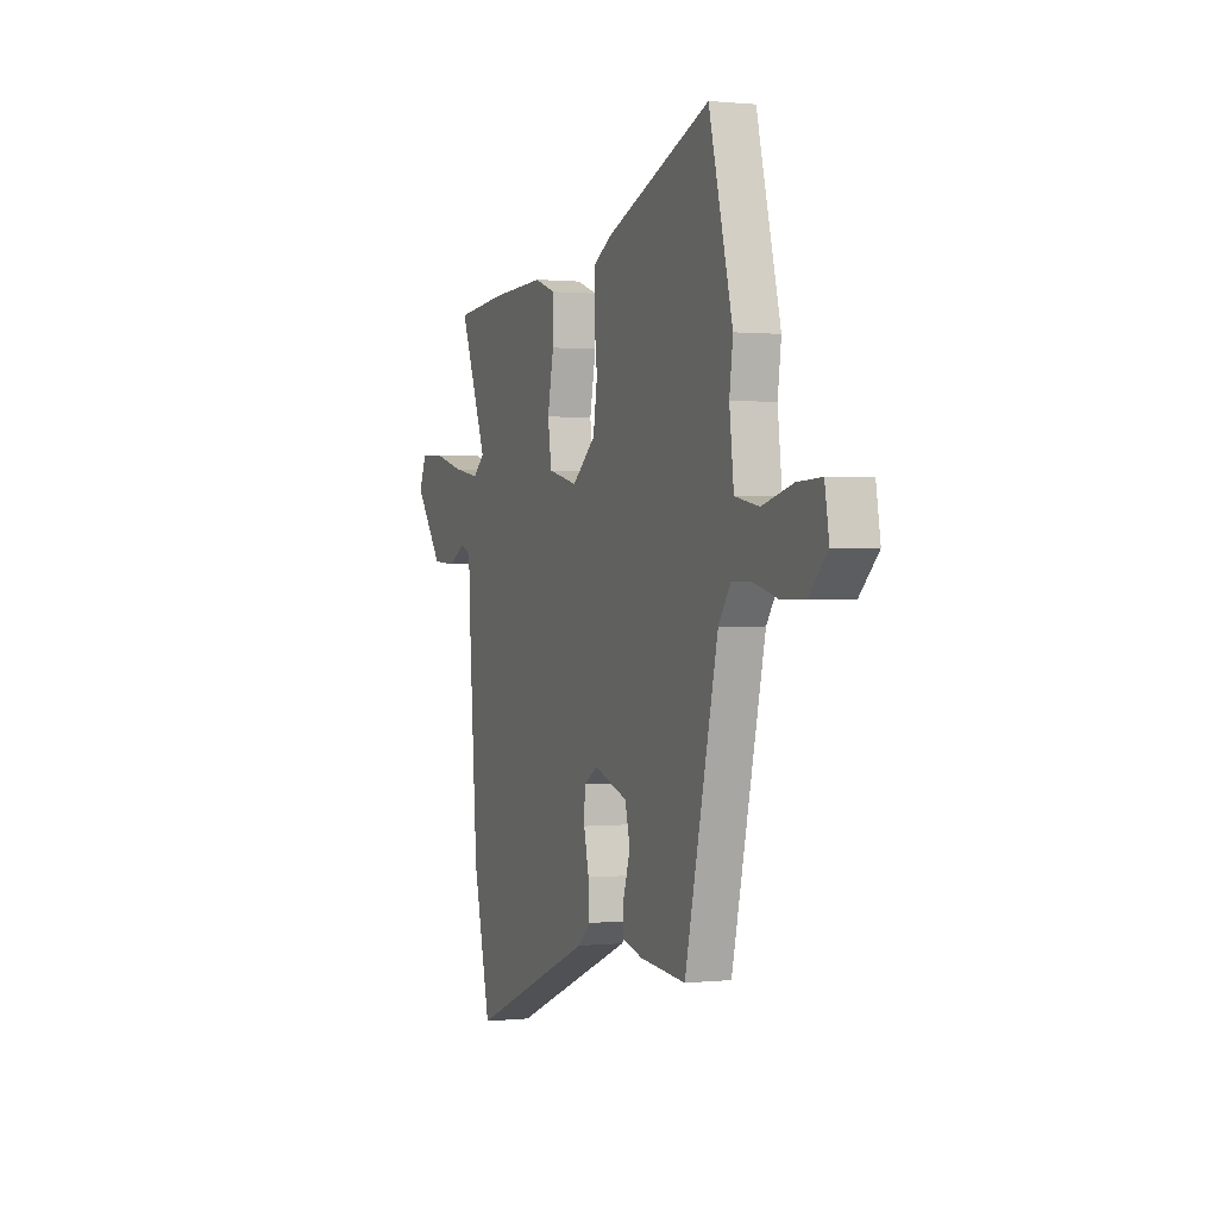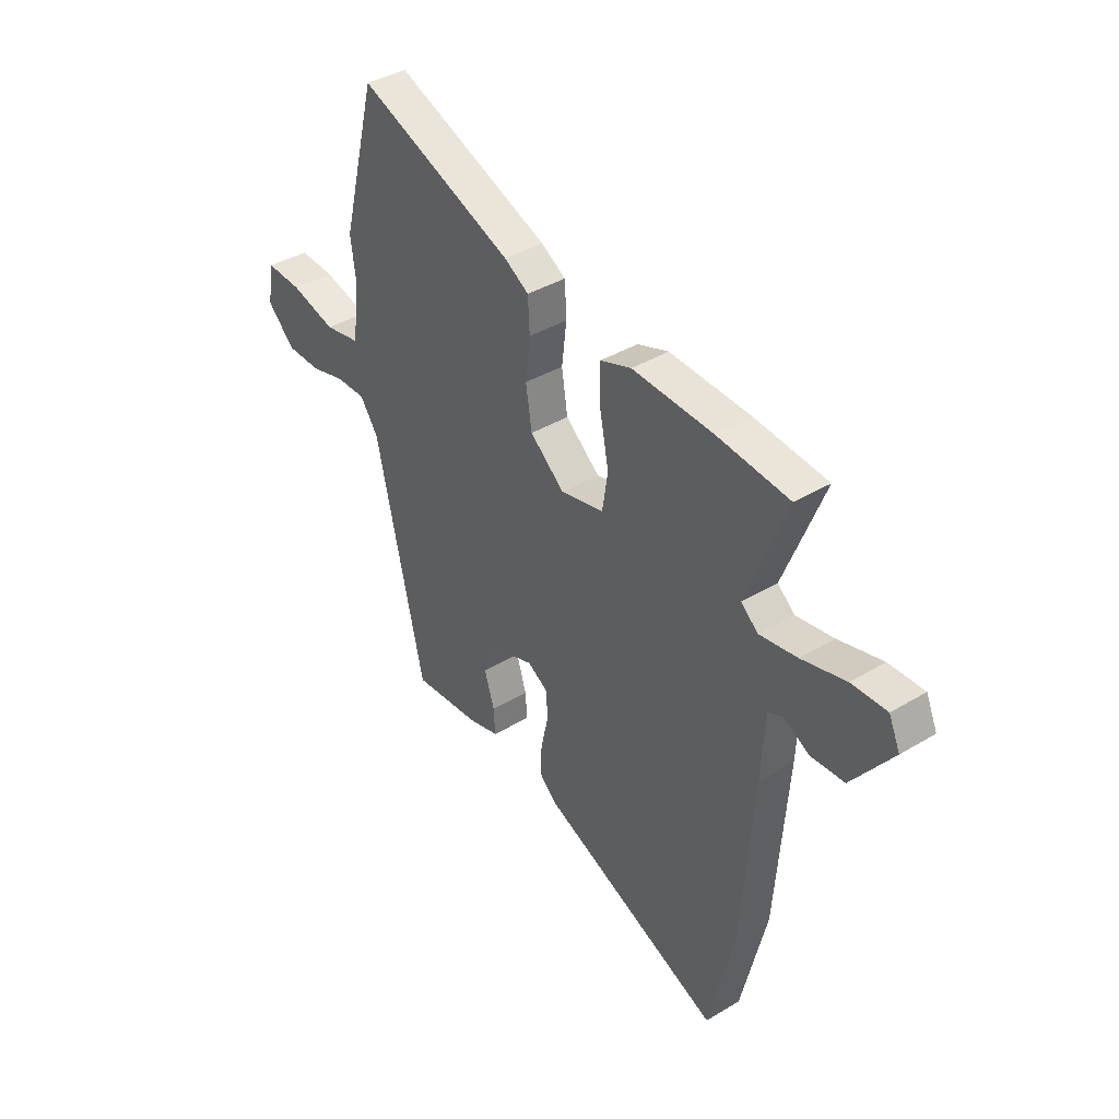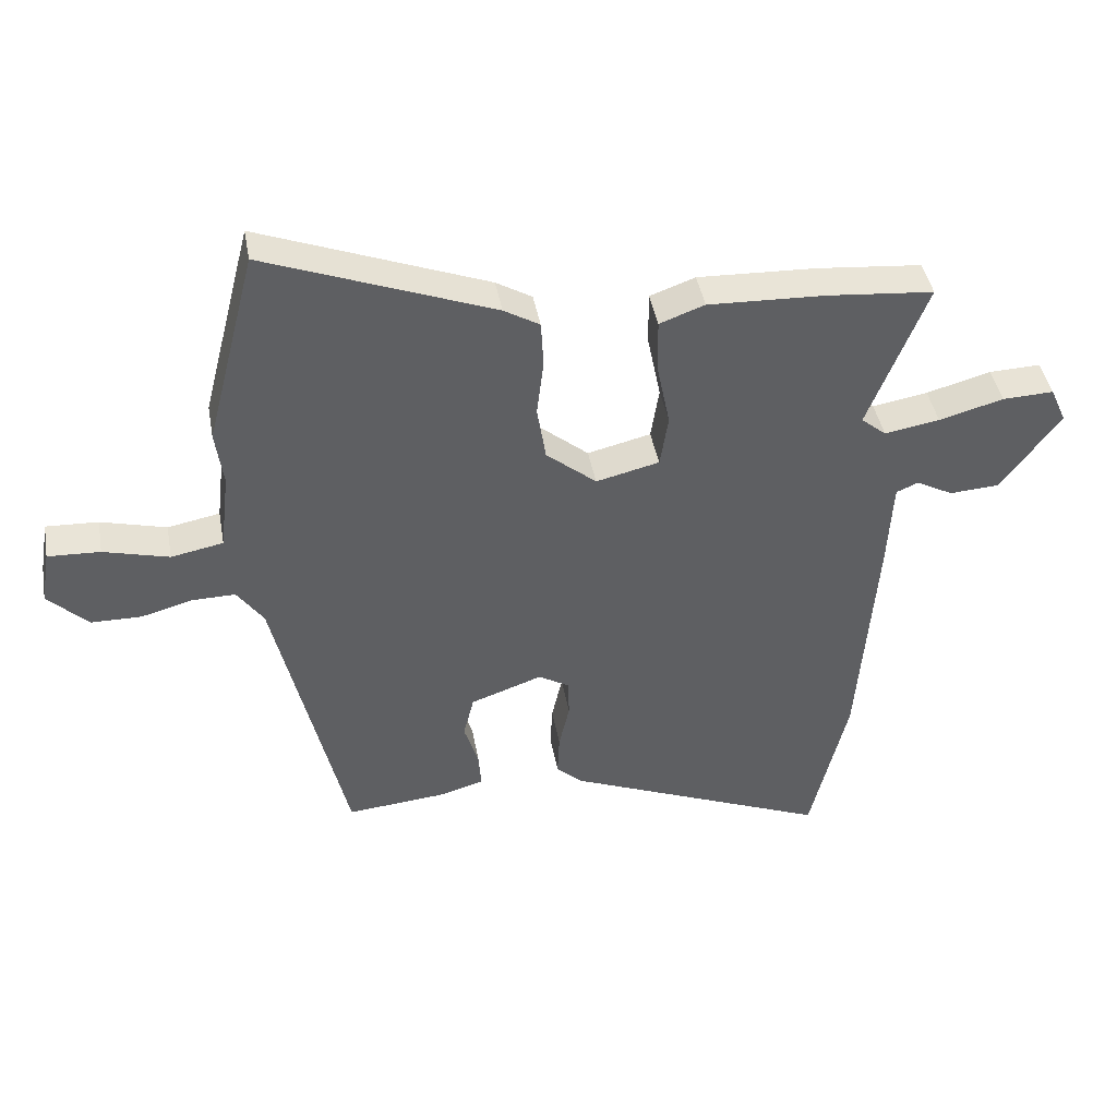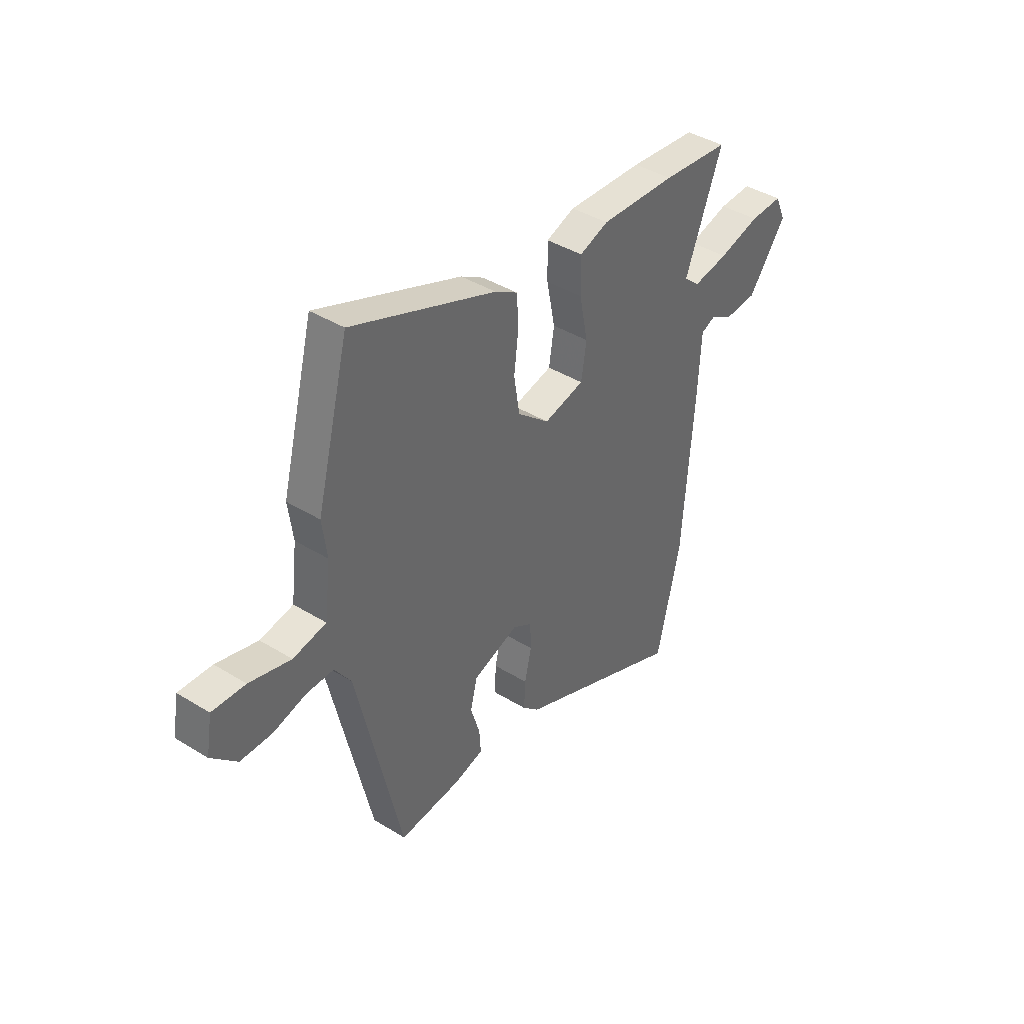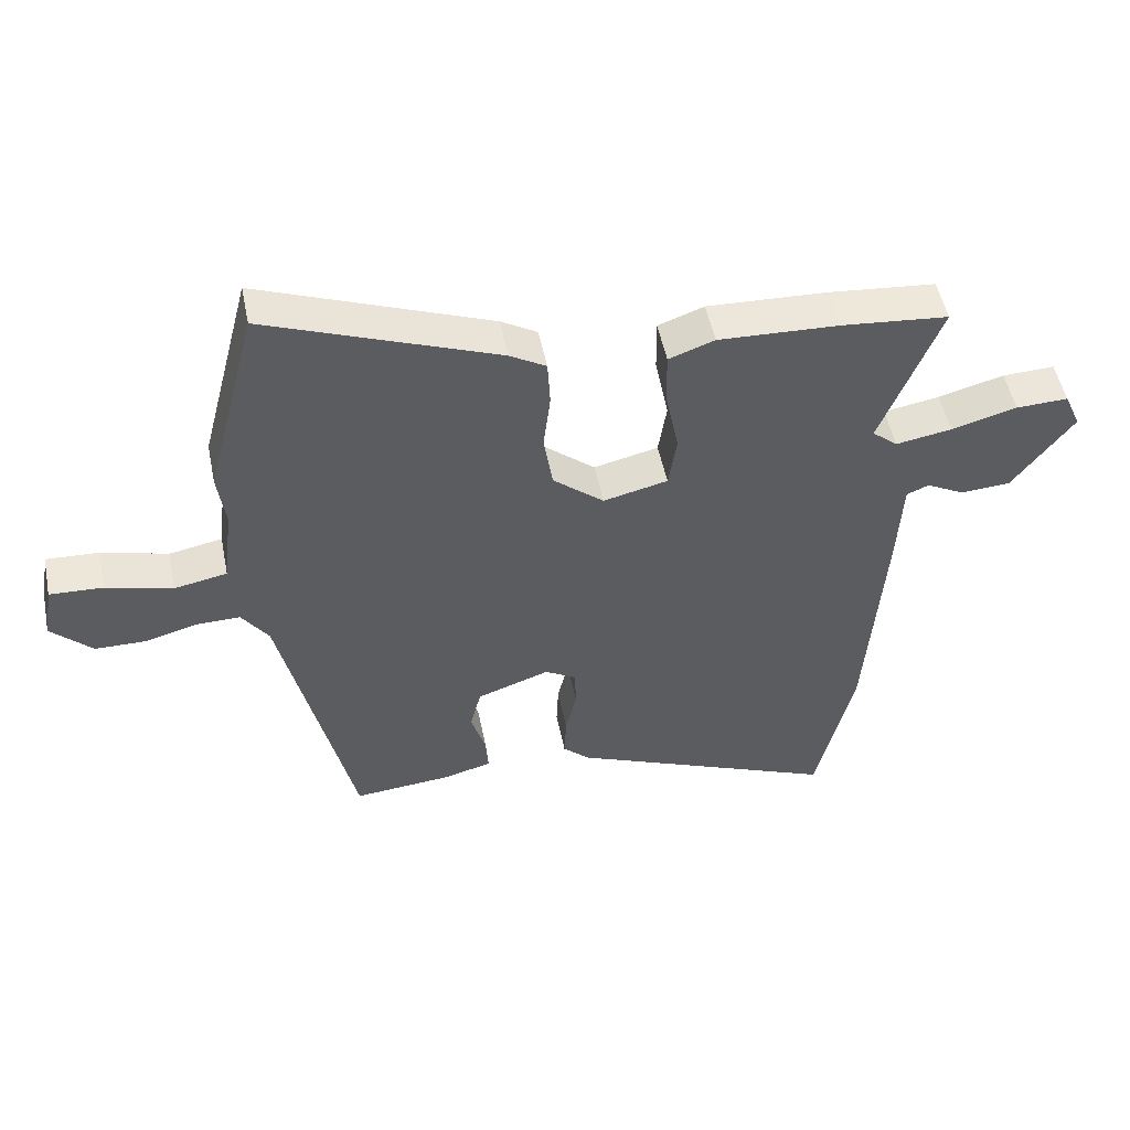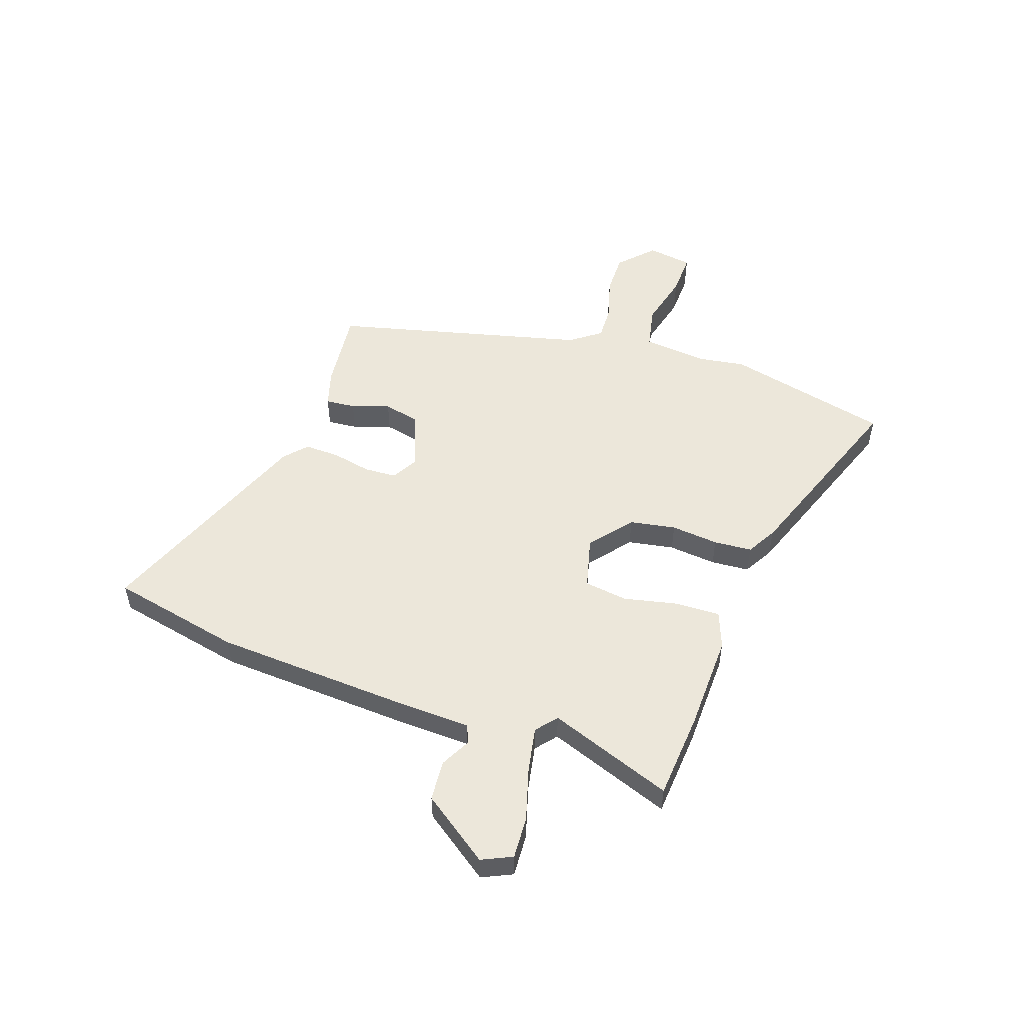
<metadata>
{"format":"obj","ext":"obj","renderer":"f3d","projection":"perspective","resolution":1024,"background":"white","views":[{"elev":0.6,"azim":68.5,"up":"+Z"},{"elev":39.0,"azim":-127.0,"up":"+Z"},{"elev":42.8,"azim":169.7,"up":"+Z"},{"elev":40.7,"azim":127.1,"up":"+Z"},{"elev":51.2,"azim":168.6,"up":"+Z"},{"elev":52.1,"azim":-72.0,"up":"+Y"}]}
</metadata>
<code>
v 0.452 0.07 0.688
v 0.533 0.07 0.372
v 0.521 0.07 0.283
v 0.536 0.07 0.157
v 0.619 0.07 0.141
v 0.723 0.07 0.169
v 0.806 0.07 0.173
v 0.821 0.07 0.086
v 0.757 0.07 0.023
v 0.677 0.07 0.022
v 0.596 0.07 0.044
v 0.527 0.07 0.045
v 0.485 0.07 -0.015
v 0.372 0.07 -0.505
v 0.215 0.07 -0.491
v 0.143 0.07 -0.471
v 0.147 0.07 -0.413
v 0.17 0.07 -0.339
v 0.153 0.07 -0.27
v 0.039 0.07 -0.23
v -0.01 0.07 -0.259
v -0.012 0.07 -0.322
v 0.005 0.07 -0.397
v 0.008 0.07 -0.465
v -0.034 0.07 -0.504
v -0.458 0.07 -0.681
v -0.517 0.07 -0.429
v -0.545 0.07 -0.057
v -0.553 0.07 0.091
v -0.588 0.07 0.106
v -0.647 0.07 0.074
v -0.726 0.07 0.079
v -0.821 0.07 0.207
v -0.795 0.07 0.266
v -0.713 0.07 0.263
v -0.61 0.07 0.235
v -0.522 0.07 0.22
v -0.482 0.07 0.254
v -0.575 0.07 0.493
v -0.407 0.07 0.509
v -0.218 0.07 0.517
v -0.146 0.07 0.491
v -0.147 0.07 0.405
v -0.168 0.07 0.3
v -0.155 0.07 0.216
v -0.054 0.07 0.192
v 0.026 0.07 0.259
v 0.04 0.07 0.348
v 0.029 0.07 0.44
v 0.033 0.07 0.514
v 0.09 0.07 0.548
v 0.452 0 0.688
v 0.533 0 0.372
v 0.521 0 0.283
v 0.536 0 0.157
v 0.619 0 0.141
v 0.723 0 0.169
v 0.806 0 0.173
v 0.821 0 0.086
v 0.757 0 0.023
v 0.677 0 0.022
v 0.596 0 0.044
v 0.527 0 0.045
v 0.485 0 -0.015
v 0.372 0 -0.505
v 0.215 0 -0.491
v 0.143 0 -0.471
v 0.147 0 -0.413
v 0.17 0 -0.339
v 0.153 0 -0.27
v 0.039 0 -0.23
v -0.01 0 -0.259
v -0.012 0 -0.322
v 0.005 0 -0.397
v 0.008 0 -0.465
v -0.034 0 -0.504
v -0.458 0 -0.681
v -0.517 0 -0.429
v -0.545 0 -0.057
v -0.553 0 0.091
v -0.588 0 0.106
v -0.647 0 0.074
v -0.726 0 0.079
v -0.821 0 0.207
v -0.795 0 0.266
v -0.713 0 0.263
v -0.61 0 0.235
v -0.522 0 0.22
v -0.482 0 0.254
v -0.575 0 0.493
v -0.407 0 0.509
v -0.218 0 0.517
v -0.146 0 0.491
v -0.147 0 0.405
v -0.168 0 0.3
v -0.155 0 0.216
v -0.054 0 0.192
v 0.026 0 0.259
v 0.04 0 0.348
v 0.029 0 0.44
v 0.033 0 0.514
v 0.09 0 0.548
f 48 49 50 51
f 47 48 51 1
f 41 42 43 44
f 41 44 45
f 38 39 40 41
f 38 41 45
f 37 38 45 46
f 33 34 35 36
f 33 36 37
f 30 31 32 33
f 29 30 33 37
f 28 29 37 46
f 26 27 28 46
f 22 23 24 25
f 21 22 25 26
f 15 16 17 18
f 13 14 15 18
f 12 13 18 19
f 8 9 10 11
f 8 11 12
f 5 6 7 8
f 4 5 8 12
f 3 4 12 19
f 47 1 2 3
f 21 26 46 47
f 20 21 47 3
f 3 19 20
f 102 101 100 99
f 52 102 99 98
f 95 94 93 92
f 96 95 92
f 92 91 90 89
f 96 92 89
f 97 96 89 88
f 87 86 85 84
f 88 87 84
f 84 83 82 81
f 88 84 81 80
f 97 88 80 79
f 97 79 78 77
f 76 75 74 73
f 77 76 73 72
f 69 68 67 66
f 69 66 65 64
f 70 69 64 63
f 62 61 60 59
f 63 62 59
f 59 58 57 56
f 63 59 56 55
f 70 63 55 54
f 54 53 52 98
f 98 97 77 72
f 54 98 72 71
f 71 70 54
f 1 52 53 2
f 2 53 54 3
f 3 54 55 4
f 4 55 56 5
f 5 56 57 6
f 6 57 58 7
f 7 58 59 8
f 8 59 60 9
f 9 60 61 10
f 10 61 62 11
f 11 62 63 12
f 12 63 64 13
f 13 64 65 14
f 14 65 66 15
f 15 66 67 16
f 16 67 68 17
f 17 68 69 18
f 18 69 70 19
f 19 70 71 20
f 20 71 72 21
f 21 72 73 22
f 22 73 74 23
f 23 74 75 24
f 24 75 76 25
f 25 76 77 26
f 26 77 78 27
f 27 78 79 28
f 28 79 80 29
f 29 80 81 30
f 30 81 82 31
f 31 82 83 32
f 32 83 84 33
f 33 84 85 34
f 34 85 86 35
f 35 86 87 36
f 36 87 88 37
f 37 88 89 38
f 38 89 90 39
f 39 90 91 40
f 40 91 92 41
f 41 92 93 42
f 42 93 94 43
f 43 94 95 44
f 44 95 96 45
f 45 96 97 46
f 46 97 98 47
f 47 98 99 48
f 48 99 100 49
f 49 100 101 50
f 50 101 102 51
f 51 102 52 1

</code>
